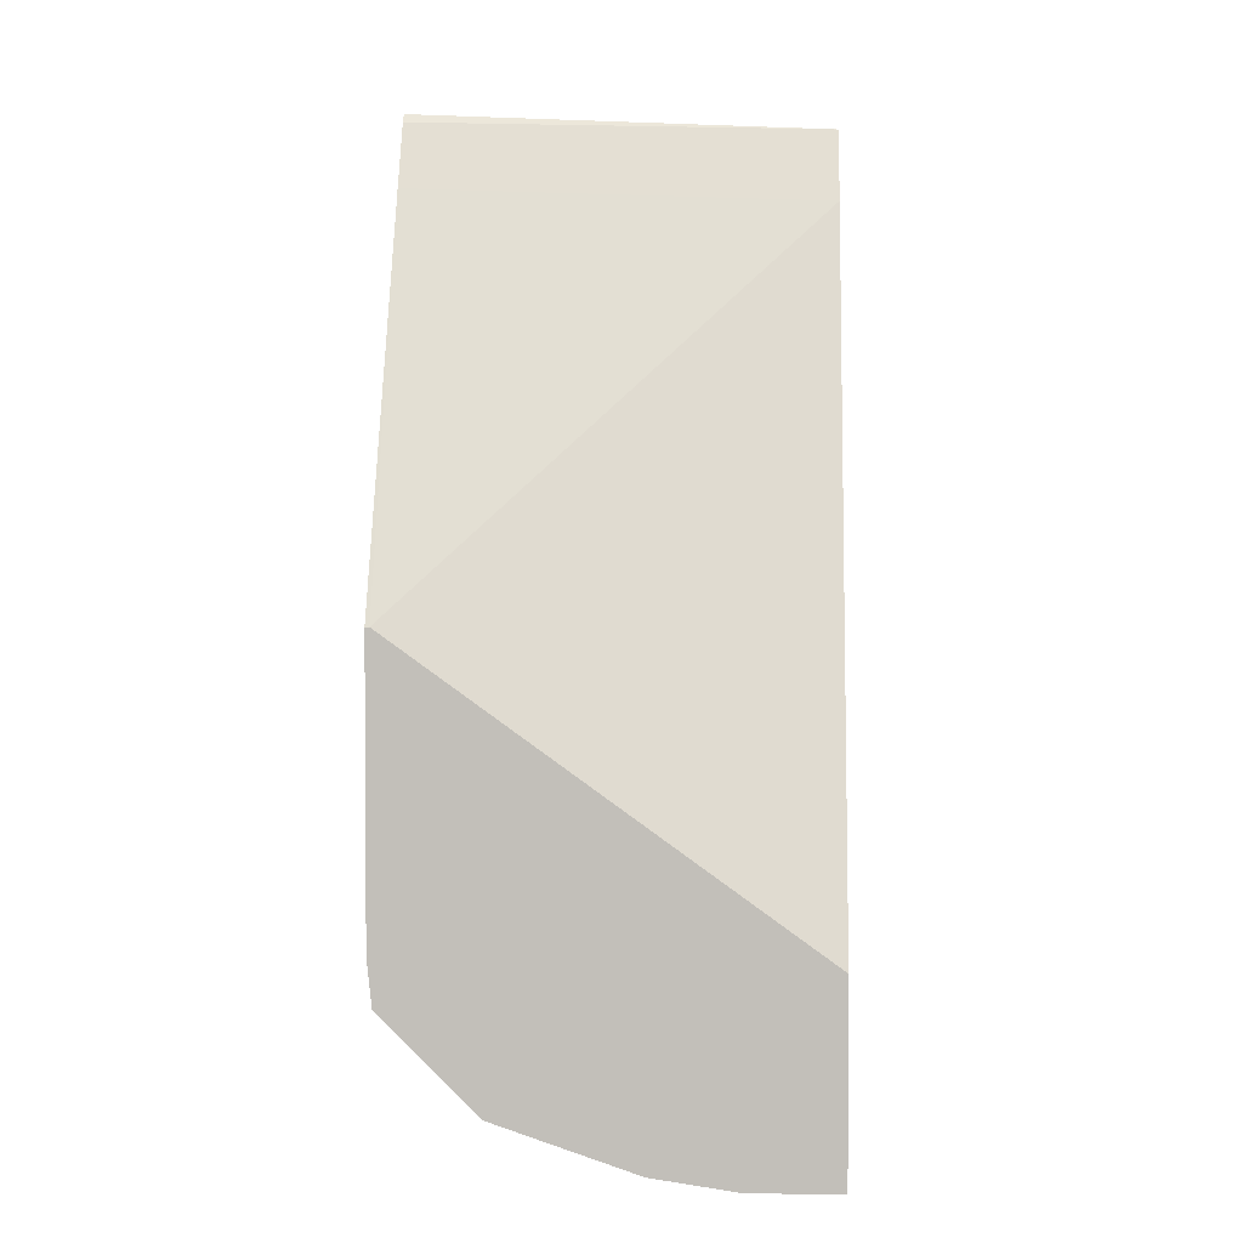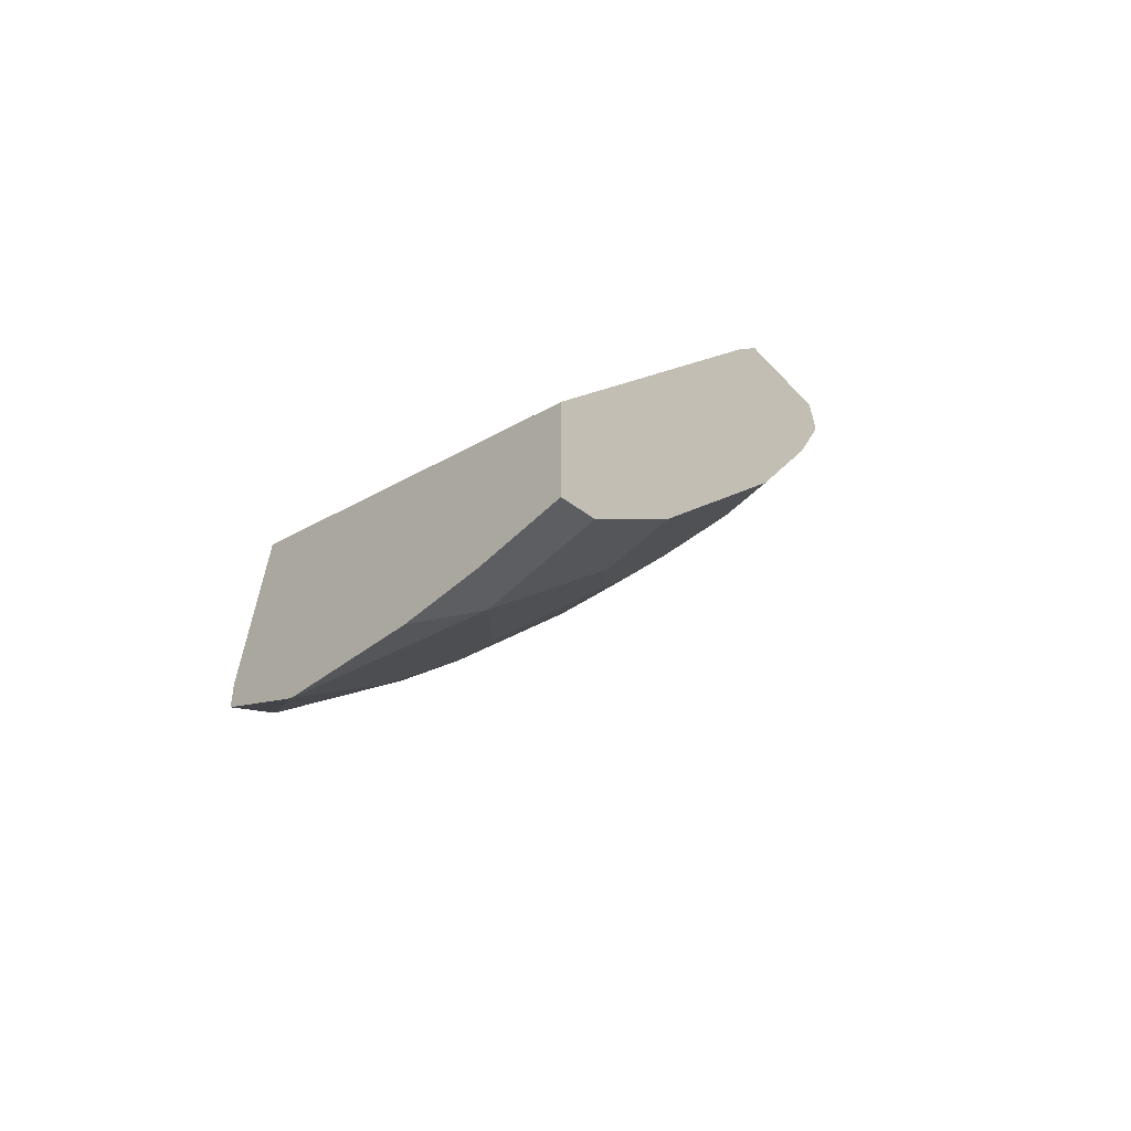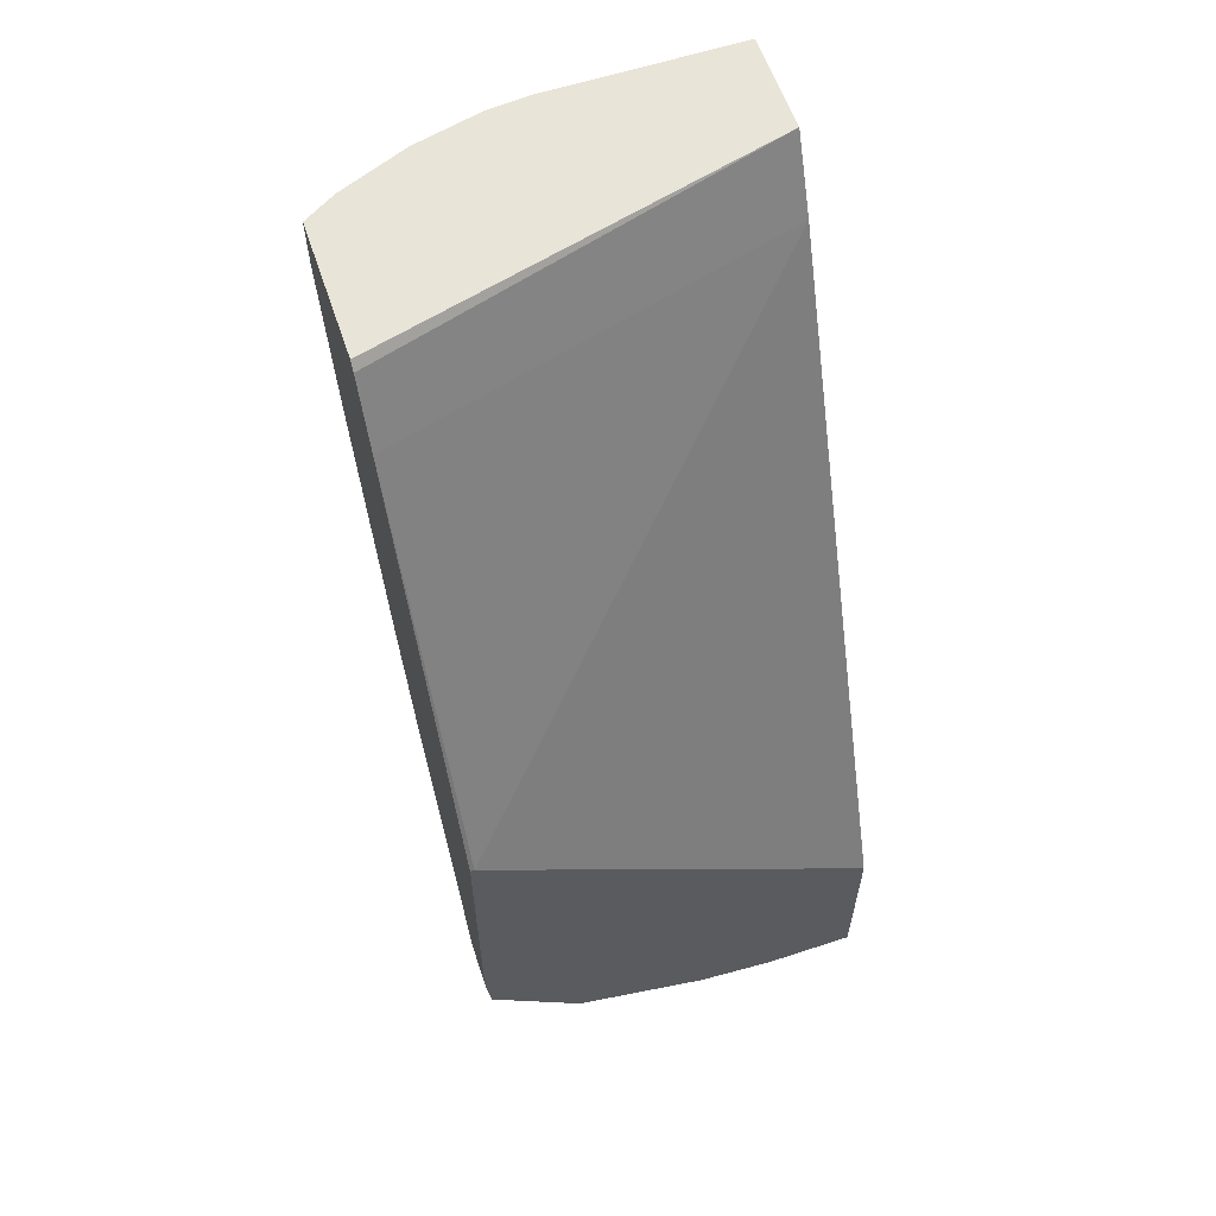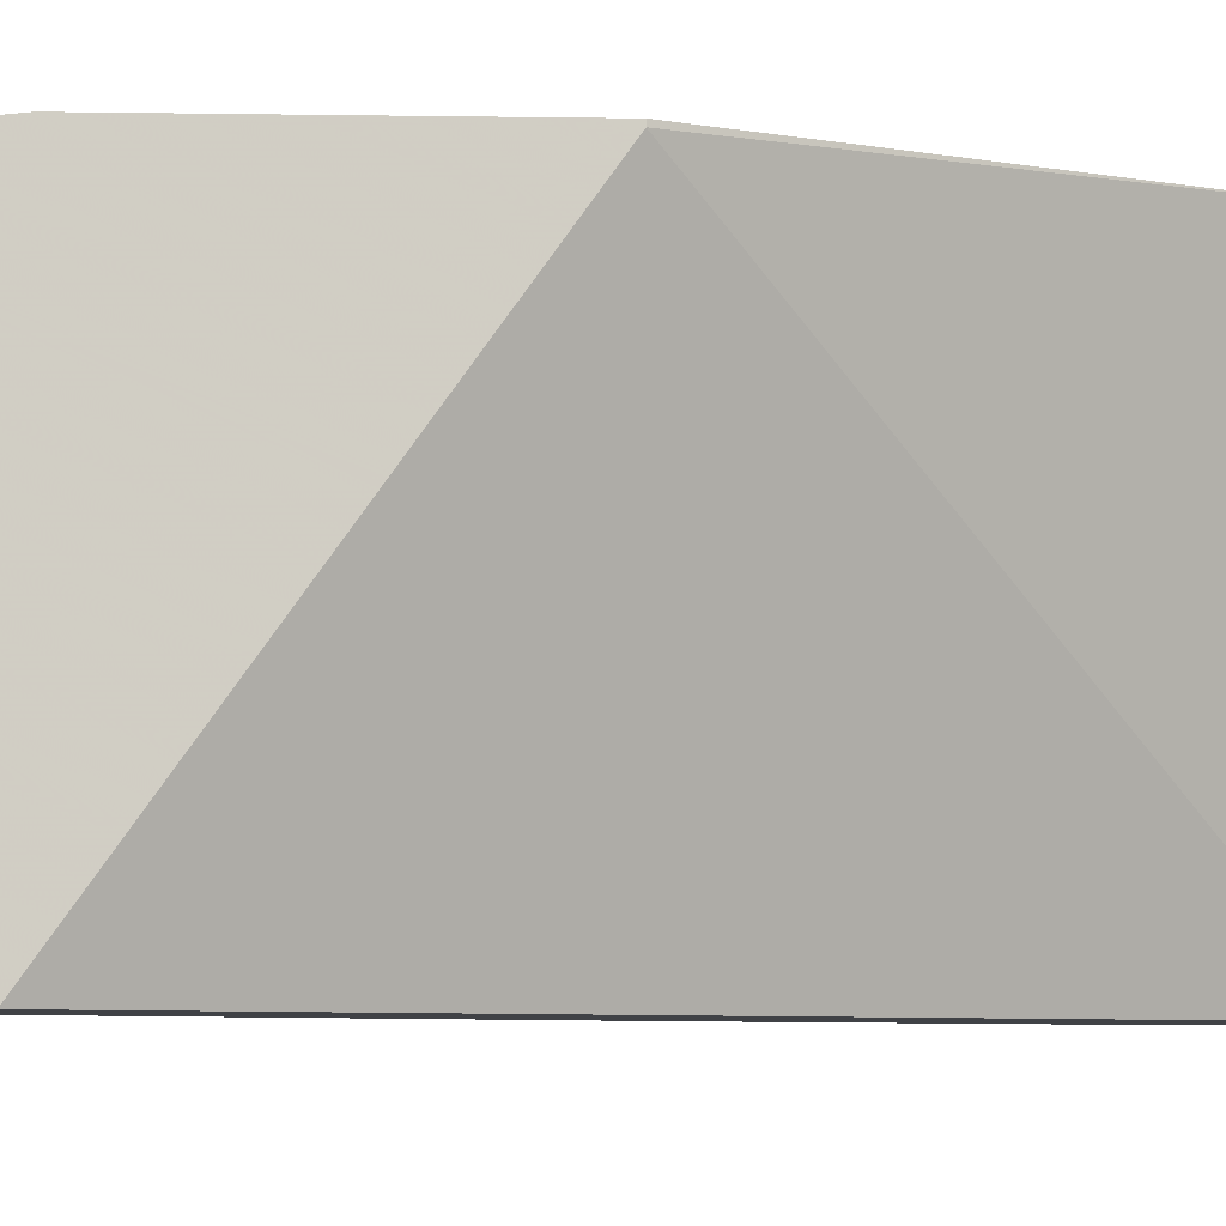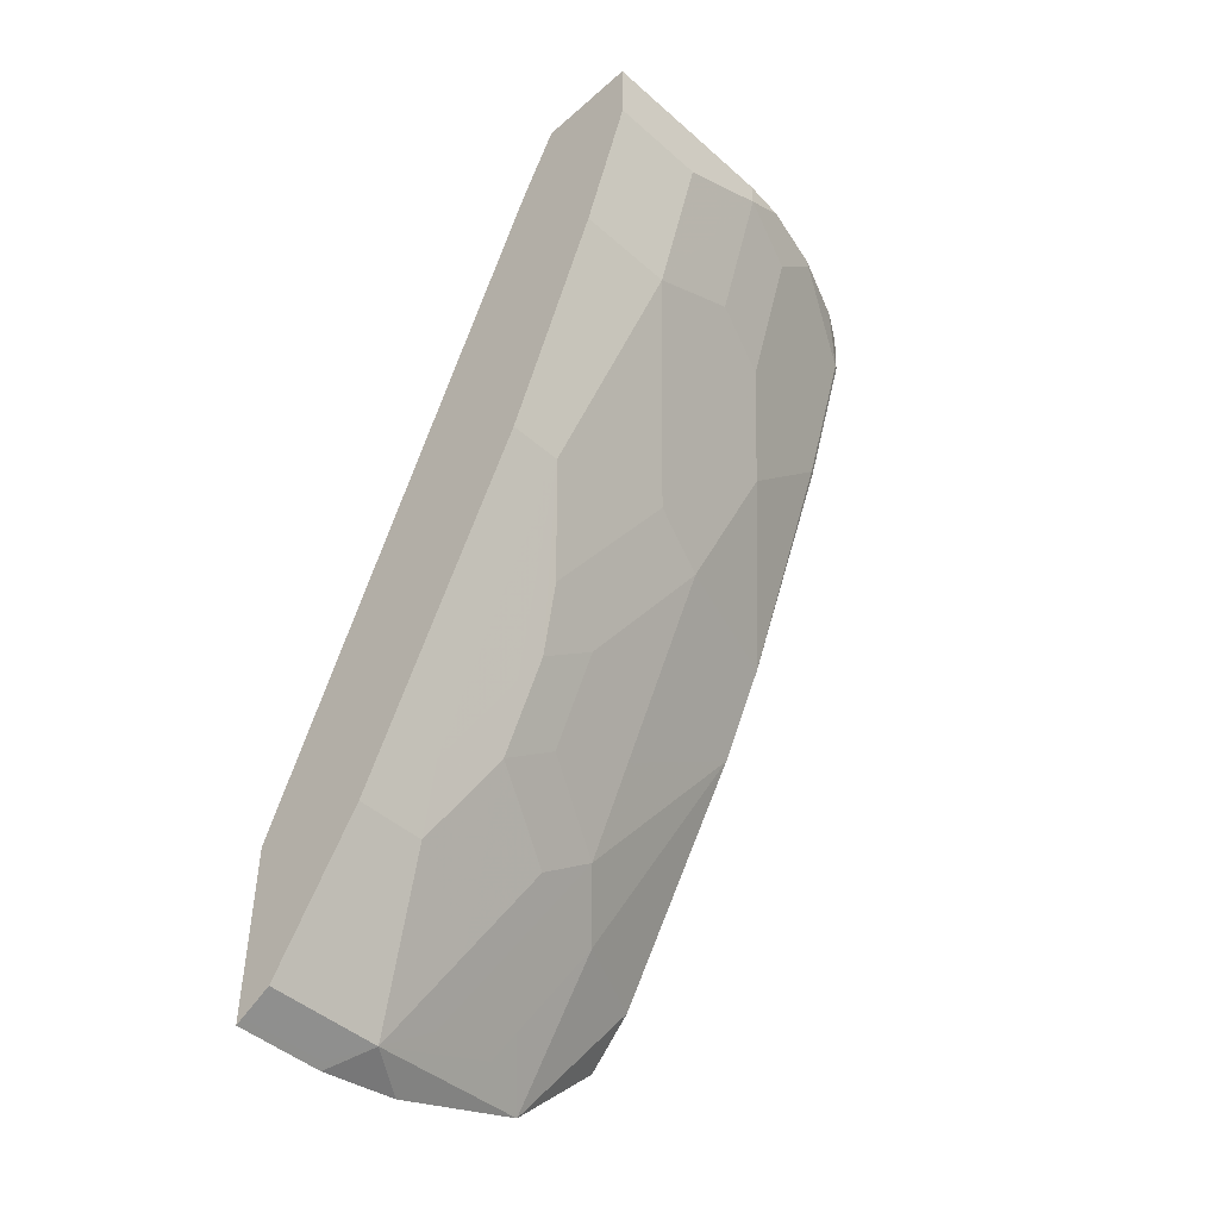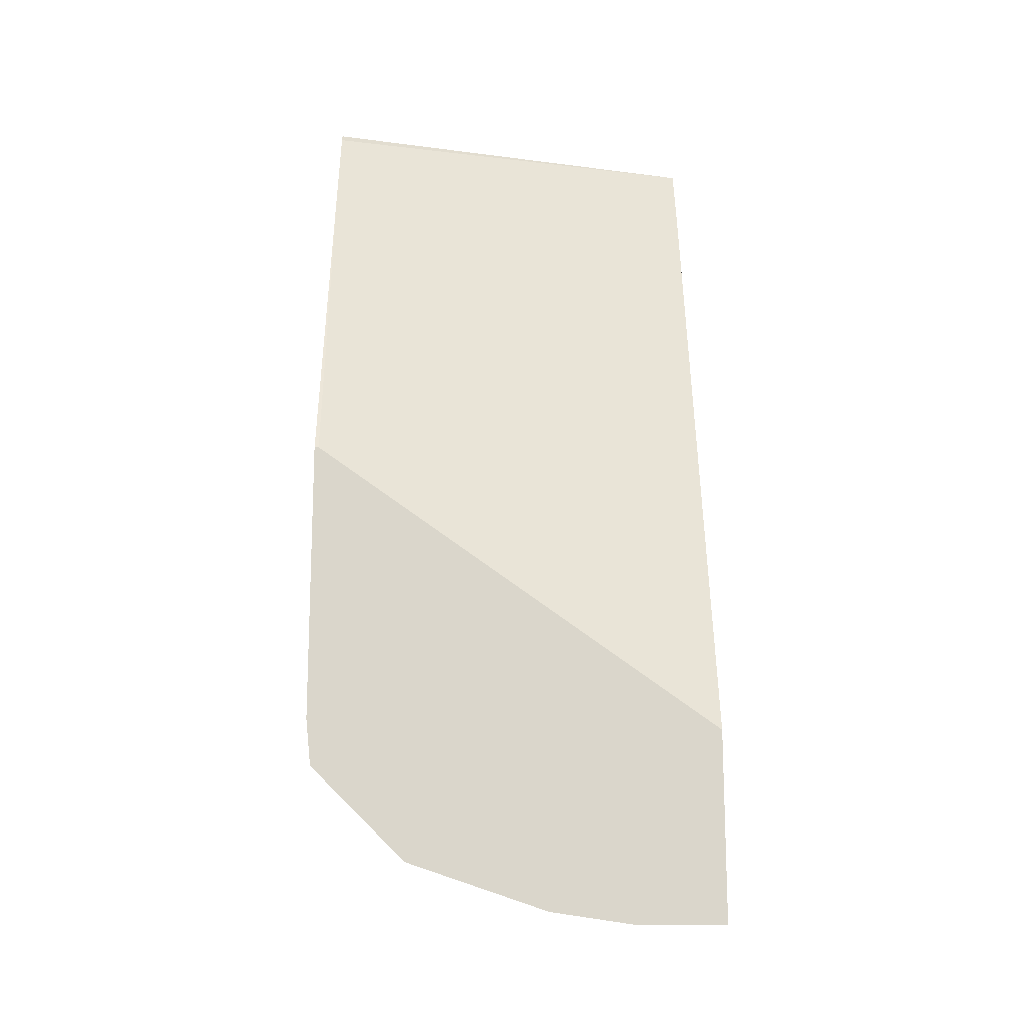
<metadata>
{"format":"obj","ext":"obj","renderer":"f3d","projection":"perspective","resolution":1024,"background":"white","views":[{"elev":2.5,"azim":93.4,"up":"+Y"},{"elev":-62.9,"azim":133.4,"up":"+Y"},{"elev":59.8,"azim":71.4,"up":"+Y"},{"elev":-6.4,"azim":87.2,"up":"+Z"},{"elev":-46.3,"azim":-135.2,"up":"+Y"},{"elev":-16.1,"azim":89.4,"up":"+Y"}]}
</metadata>
<code>
v -0.4004 -0.2256 0.296
v -0.4004 -0.2256 0.2991
v -0.4004 -0.4424 -0.005827
v -0.6262 0.06955 -0.005827
v -0.5427 0.0692 0.2991
v -0.4004 -0.4345 0.2991
v -0.4004 -0.5826 -0.005827
v -0.6378 0.09274 -0.005827
v -0.5672 0.1183 0.2991
v -0.4315 -0.4314 0.2991
v -0.4004 -0.4693 0.2954
v -0.4004 -0.5826 0.06074
v -0.4059 -0.5798 -0.005827
v -0.6538 0.1247 -0.005827
v -0.5723 0.1247 0.2991
v -0.4349 -0.4348 0.2957
v -0.5358 -0.2574 0.2991
v -0.5393 -0.2609 0.2957
v -0.4004 -0.5386 0.2255
v -0.4059 -0.5798 0.05799
v -0.4004 -0.5737 0.1215
v -0.4291 -0.5682 0.08118
v -0.4291 -0.5682 -0.005827
v -0.7306 0.1247 -0.005827
v -0.6783 0.1247 0.2991
v -0.4697 -0.4348 0.2261
v -0.5706 -0.1879 0.2991
v -0.574 -0.1914 0.2957
v -0.5393 -0.3305 0.1913
v -0.5044 -0.4001 0.1913
v -0.4349 -0.5044 0.1913
v -0.4233 -0.5276 0.1797
v -0.4349 -0.5392 0.1218
v -0.4639 -0.4986 0.116
v -0.4987 -0.4638 0.04641
v -0.4987 -0.4638 -0.005827
v -0.7306 0.1247 0.1392
v -0.7306 0.06955 -0.005827
v -0.6929 0.1247 0.2754
v -0.6767 0.08866 0.2991
v -0.4929 -0.4233 0.1797
v -0.4639 -0.4638 0.1855
v -0.6419 -0.01575 0.2991
v -0.6436 -0.01741 0.2957
v -0.6436 -0.05224 0.2609
v -0.6436 -0.08699 0.2261
v -0.6088 -0.1914 0.1913
v -0.5393 -0.3652 0.1218
v -0.5334 -0.3943 0.08118
v -0.4987 -0.429 0.1507
v -0.5566 -0.3479 0.0696
v -0.5219 -0.4174 0.0348
v -0.5219 -0.4174 -0.005827
v -0.7306 0.1043 0.1392
v -0.7277 0.1247 0.1711
v -0.7306 0.06955 0.0696
v -0.6958 -0.03486 -0.005827
v -0.7146 0.1247 0.2231
v -0.7132 0.1218 0.2261
v -0.6784 0.08693 0.2957
v -0.7132 0.08693 0.1913
v -0.6784 -0.01741 0.1913
v -0.6958 -3.246e-05 0.1392
v -0.6784 -0.05224 0.1218
v -0.6436 -0.1218 0.1565
v -0.5682 -0.3247 0.08118
v -0.574 -0.2957 0.1218
v -0.6262 -0.1739 0.1392
v -0.6262 -0.2088 0.0348
v -0.5248 -0.4116 -0.005827
v -0.6958 -0.03486 0.0696
v -0.6262 -0.2088 -0.005827
v -0.5914 -0.2783 0.0696
f 37 54 55
f 35 51 52
f 35 52 53
f 34 49 35
f 35 53 36
f 35 49 51
f 38 57 71
f 40 60 43
f 39 58 59
f 39 59 60
f 39 60 40
f 43 60 44
f 34 50 49
f 44 60 45
f 38 71 56
f 33 41 34
f 28 43 44
f 31 33 32
f 45 60 61
f 26 41 42
f 26 42 31
f 27 43 28
f 28 44 45
f 28 45 46
f 33 42 41
f 28 46 47
f 29 47 48
f 29 48 30
f 30 48 49
f 30 49 50
f 30 50 41
f 31 42 33
f 28 47 29
f 45 61 62
f 63 71 64
f 46 62 63
f 54 63 62
f 54 62 61
f 57 72 69
f 57 69 71
f 58 61 59
f 59 61 60
f 54 71 63
f 26 30 41
f 65 71 68
f 66 68 73
f 66 73 69
f 68 71 69
f 68 69 73
f 69 72 70
f 64 71 65
f 45 62 46
f 54 56 71
f 54 61 58
f 46 63 64
f 46 64 65
f 46 65 47
f 47 66 67
f 47 67 48
f 47 65 68
f 54 58 55
f 47 68 66
f 48 66 49
f 49 66 51
f 51 66 69
f 51 69 52
f 52 69 70
f 52 70 53
f 48 67 66
f 25 39 40
f 34 41 50
f 24 56 54
f 3 7 13
f 3 13 23
f 3 23 36
f 3 36 53
f 3 53 70
f 3 70 72
f 2 10 6
f 3 72 57
f 3 38 24
f 3 24 14
f 3 14 8
f 3 8 4
f 4 8 5
f 5 8 9
f 3 57 38
f 2 17 10
f 2 27 17
f 2 43 27
f 1 2 6
f 1 6 11
f 1 11 19
f 1 19 21
f 1 21 12
f 1 12 7
f 1 7 3
f 1 3 4
f 1 4 5
f 1 5 2
f 2 5 9
f 2 9 15
f 2 15 25
f 2 25 40
f 2 40 43
f 6 10 11
f 7 12 20
f 24 54 37
f 8 14 9
f 18 27 28
f 18 28 29
f 18 29 30
f 18 30 26
f 19 32 22
f 19 22 21
f 17 27 18
f 19 26 31
f 22 33 34
f 22 34 35
f 22 35 36
f 22 36 23
f 24 38 56
f 7 20 13
f 22 32 33
f 16 18 26
f 19 31 32
f 14 25 15
f 9 14 15
f 16 26 19
f 10 17 18
f 10 18 16
f 11 16 19
f 12 21 22
f 12 22 20
f 13 20 22
f 10 16 11
f 14 24 37
f 14 37 55
f 14 55 58
f 14 58 39
f 14 39 25
f 13 22 23

</code>
